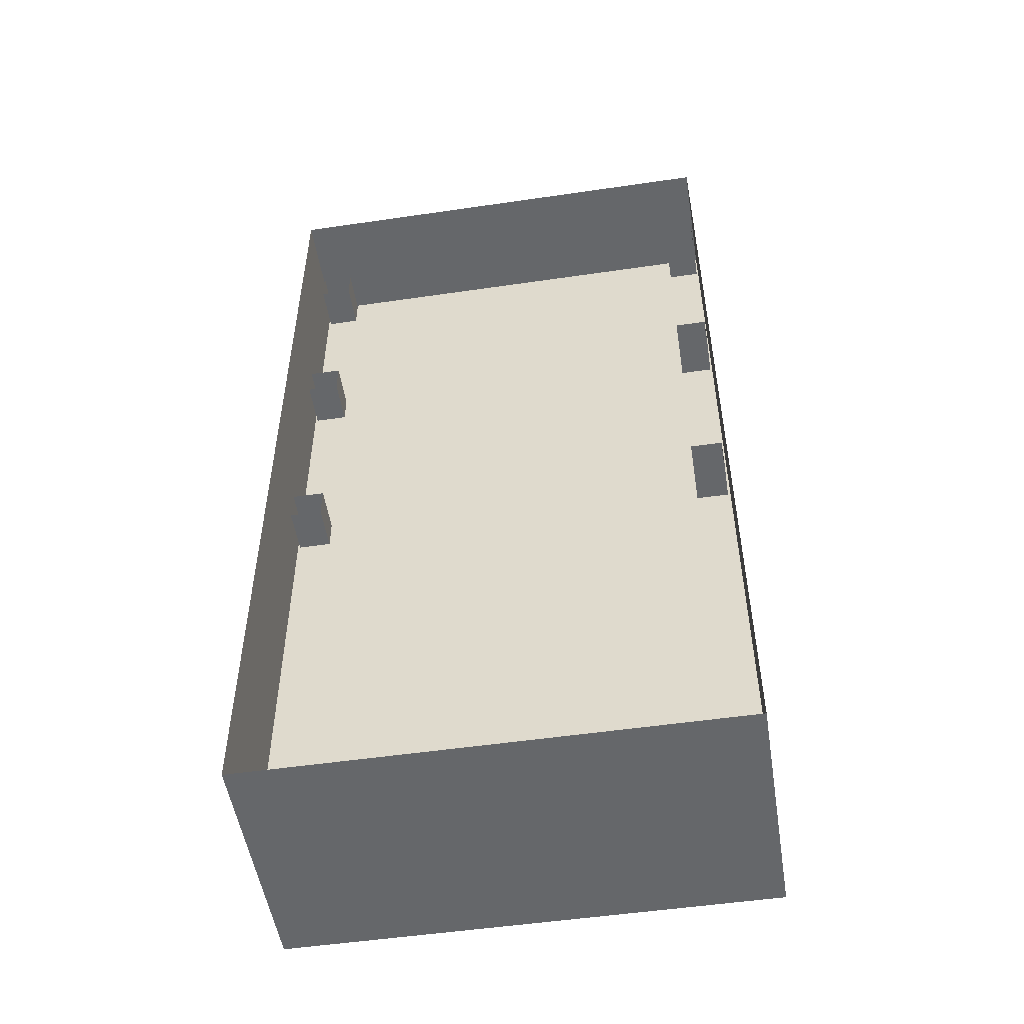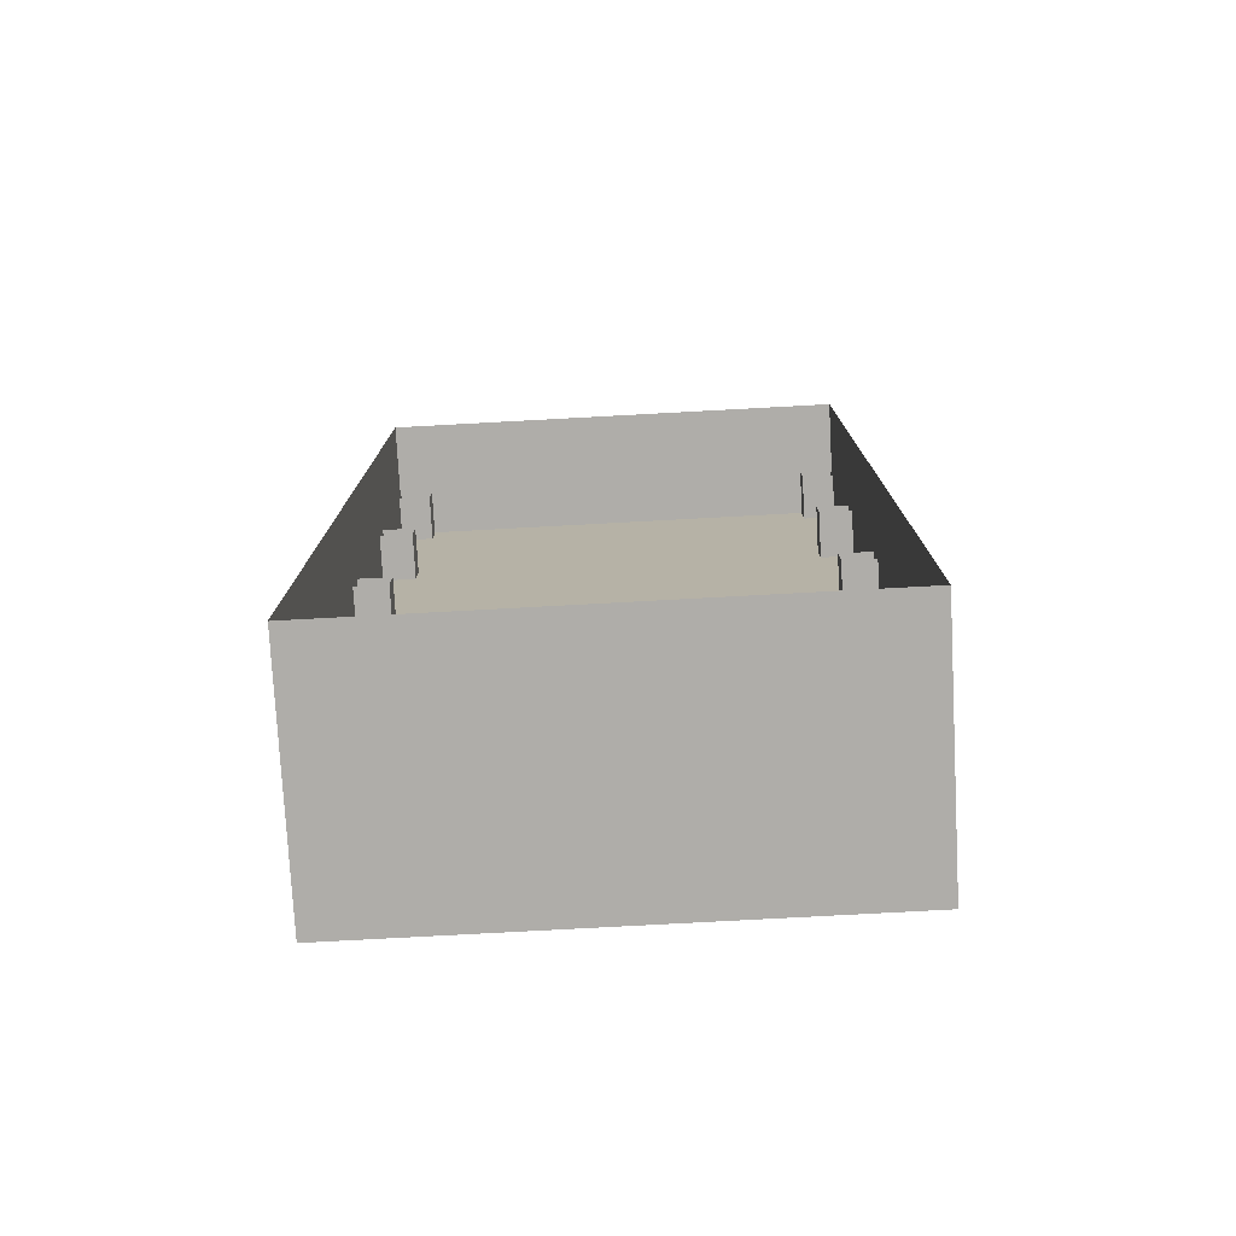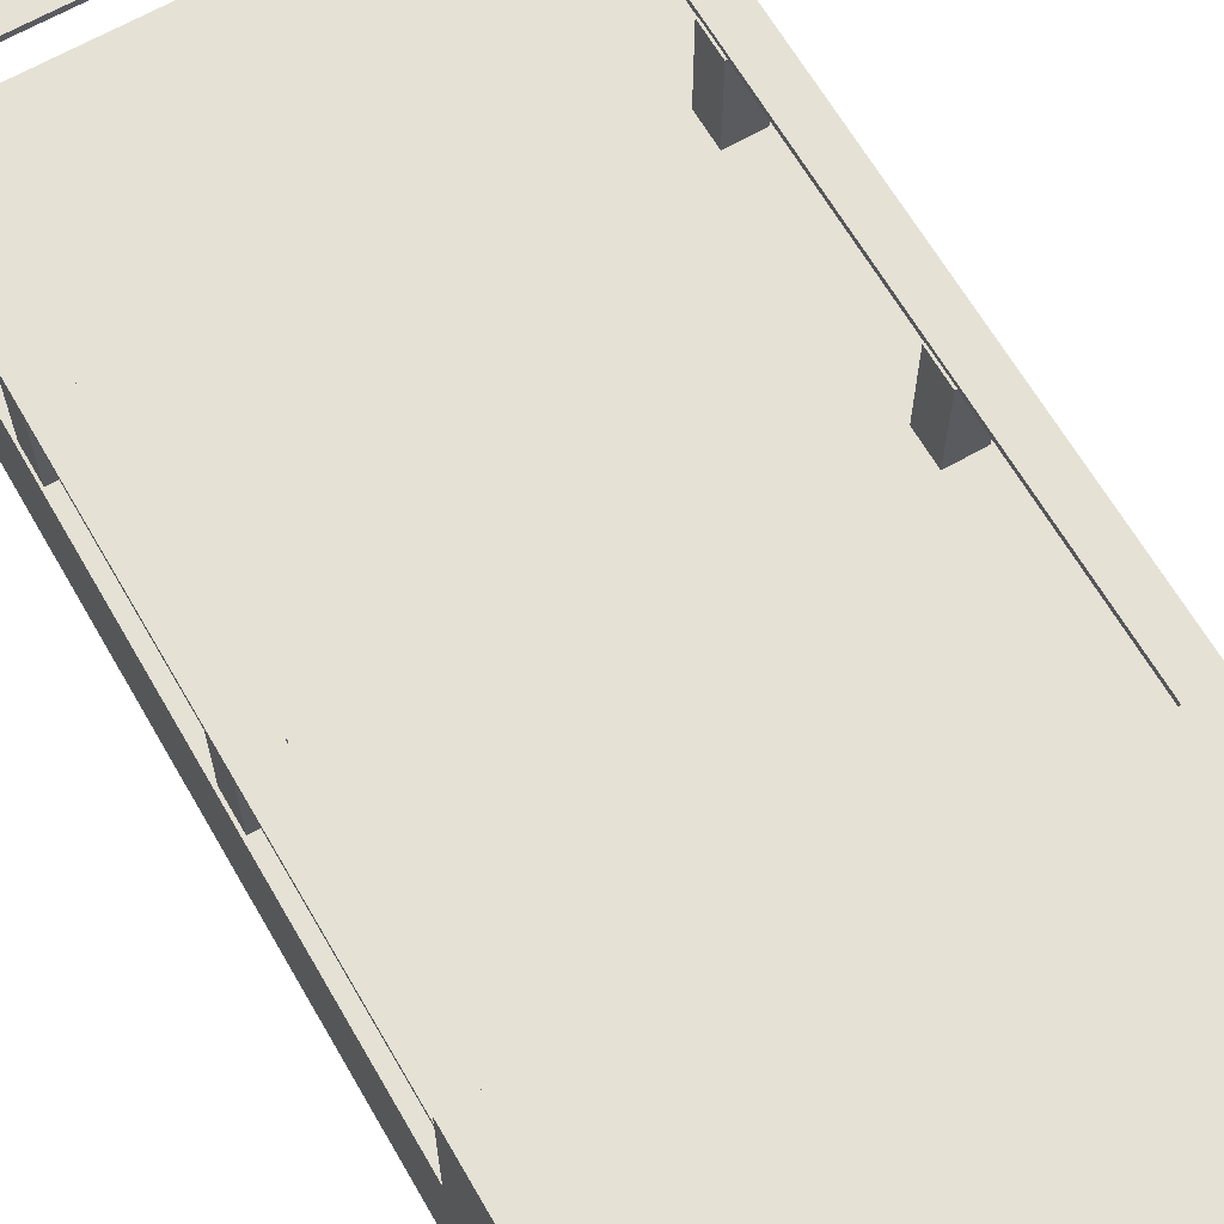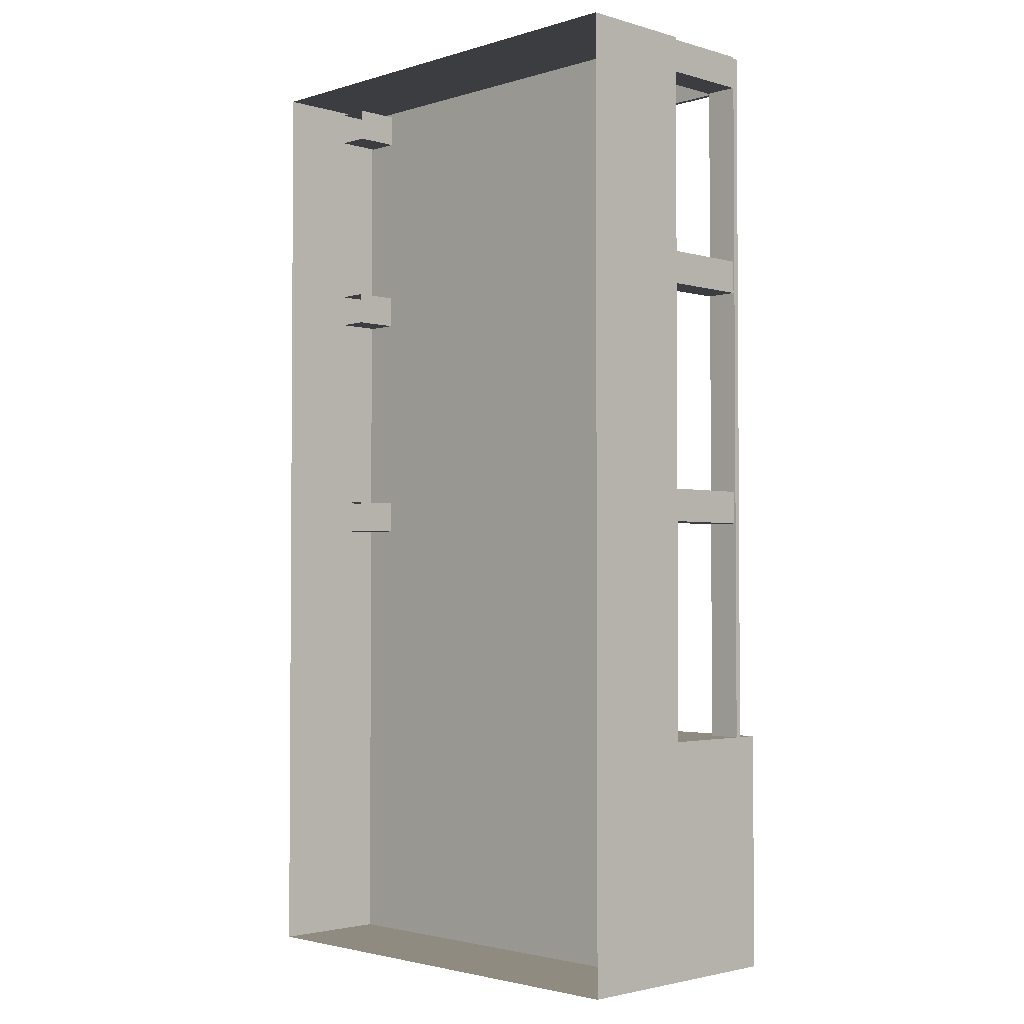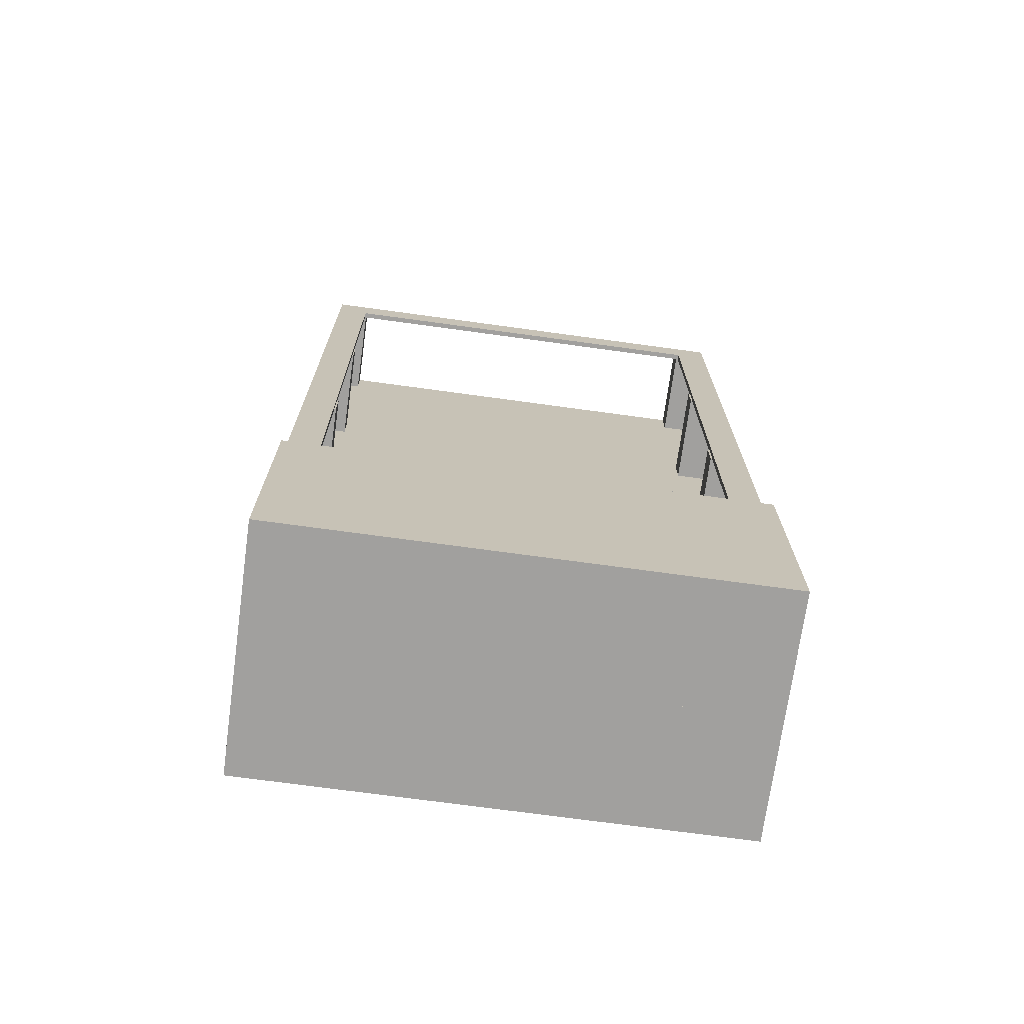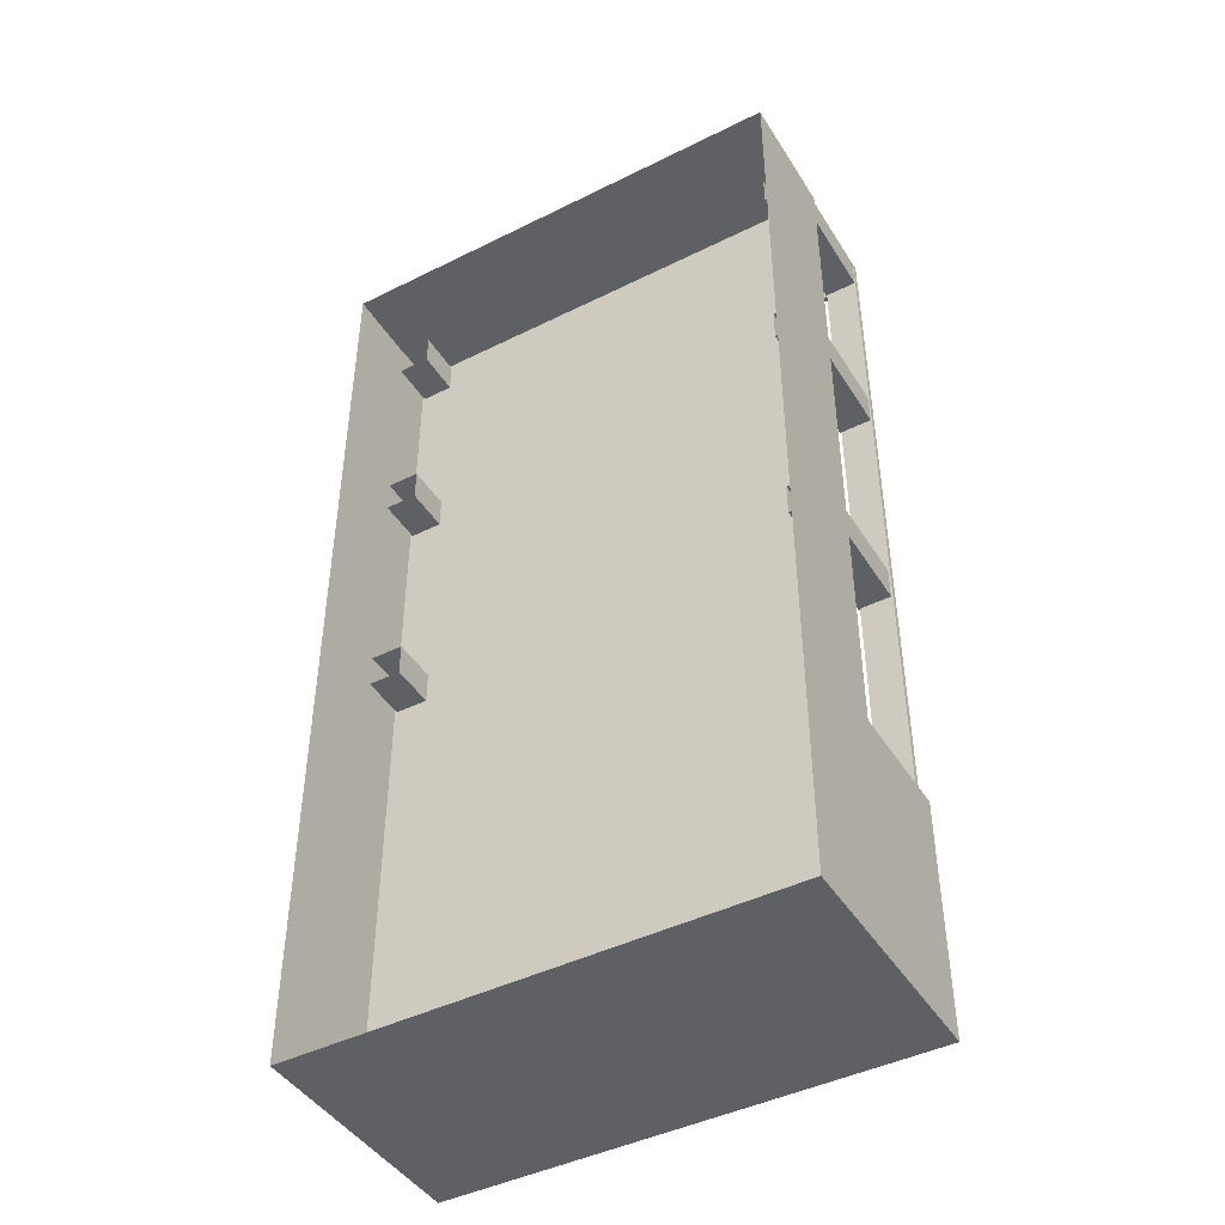
<metadata>
{"format":"obj","ext":"obj","renderer":"f3d","projection":"perspective","resolution":1024,"background":"white","views":[{"elev":-52.0,"azim":9.0,"up":"+Z"},{"elev":-77.2,"azim":3.1,"up":"+Z"},{"elev":65.1,"azim":150.0,"up":"+Y"},{"elev":-2.5,"azim":45.6,"up":"+Z"},{"elev":-71.8,"azim":172.2,"up":"+Z"},{"elev":-44.4,"azim":30.1,"up":"+Z"}]}
</metadata>
<code>
o Plane
v -2.4 0.5044 14.17
v -2.3 0.5044 14.17
v -2.4 0.5044 11.96
v -2.3 0.5044 11.96
v -2.53 0.5044 14.42
v -2.461 0.5044 14.48
v -2.735 0.5044 14.51
v -2.71 0.5044 14.6
v -2.902 0.5044 14.53
v -2.904 0.5044 14.63
v -3.709 0.5044 14.17
v -3.609 0.5044 14.17
v -3.609 0.5044 11.96
v -3.709 0.5044 11.96
v -3.479 0.5044 14.42
v -3.548 0.5044 14.48
v -3.273 0.5044 14.51
v -3.299 0.5044 14.6
v -3.106 0.5044 14.53
v -3.104 0.5044 14.63
v -2.4 0.5044 12.7
v -2.4 0.5044 13.44
v -2.3 0.5044 13.44
v -2.3 0.5044 12.7
v -3.709 0.5044 12.7
v -3.709 0.5044 13.44
v -3.609 0.5044 13.44
v -3.609 0.5044 12.7
f 21 24 4 3
f 2 1 5 6
f 6 5 7 8
f 8 7 9 10
f 28 13 14 25
f 11 16 15 12
f 16 18 17 15
f 18 20 19 17
f 9 19 20 10
f 1 2 23 22
f 22 23 24 21
f 12 27 26 11
f 27 28 25 26
o shelf.030_Cube.034
v -1.998 0 15
v -1.998 0.5 15
v -3.998 0 15
v -3.998 0.5 15
v -1.998 0 11
v -1.998 0.5 11
v -3.998 0 11
v -3.998 0.5 11
f 29 30 32 31
f 31 32 36 35
f 35 36 34 33
f 33 34 30 29
f 36 32 30 34
o shelf.059_Cube.075
v -1.998 0.5 12
v -1.998 1 12
v -3.998 0.5 12
v -3.998 1 12
v -1.998 0.5 11
v -1.998 1 11
v -3.998 0.5 11
v -3.998 1 11
v -2.998 0.5 12
v -2.998 1 12
v -2.998 0.5 11
v -2.998 1 11
f 45 46 40 39
f 39 40 44 43
f 46 38 42 48 44 40
f 41 42 38 37
f 37 38 46 45
f 48 42 41 47 43 44
o Cube.002_Cube.016
v -3.989 0.3086 13.07
v -3.989 0.8968 13.07
v -3.989 0.3086 12.93
v -3.989 0.8968 12.93
v -3.851 0.3086 13.07
v -3.851 0.8968 13.07
v -3.851 0.3086 12.93
v -3.851 0.8968 12.93
f 49 50 52 51
f 51 52 56 55
f 55 56 54 53
f 53 54 50 49
f 56 52 50 54
o Cube.003_Cube.017
v -3.989 0.3086 14.99
v -3.989 0.8968 14.99
v -3.989 0.3086 14.85
v -3.989 0.8968 14.85
v -3.851 0.3086 14.99
v -3.851 0.8968 14.99
v -3.851 0.3086 14.85
v -3.851 0.8968 14.85
f 57 58 60 59
f 59 60 64 63
f 63 64 62 61
f 61 62 58 57
f 64 60 58 62
o Cube.004_Cube.049
v -3.989 0.3086 14.09
v -3.989 0.8968 14.09
v -3.989 0.3086 13.95
v -3.989 0.8968 13.95
v -3.851 0.3086 14.09
v -3.851 0.8968 14.09
v -3.851 0.3086 13.95
v -3.851 0.8968 13.95
f 65 66 68 67
f 67 68 72 71
f 71 72 70 69
f 69 70 66 65
f 72 68 66 70
o Cube.005_Cube.054
v -2.145 0.3086 14.09
v -2.145 0.8968 14.09
v -2.145 0.3086 13.95
v -2.145 0.8968 13.95
v -2.007 0.3086 14.09
v -2.007 0.8968 14.09
v -2.007 0.3086 13.95
v -2.007 0.8968 13.95
f 73 74 76 75
f 75 76 80 79
f 79 80 78 77
f 77 78 74 73
f 80 76 74 78
o Cube.006_Cube.055
v -2.148 0.3086 13.07
v -2.148 0.8968 13.07
v -2.148 0.3086 12.93
v -2.148 0.8968 12.93
v -2.01 0.3086 13.07
v -2.01 0.8968 13.07
v -2.01 0.3086 12.93
v -2.01 0.8968 12.93
f 81 82 84 83
f 83 84 88 87
f 87 88 86 85
f 85 86 82 81
f 88 84 82 86
o Cube.007_Cube.056
v -2.144 0.3086 15
v -2.144 0.8968 15
v -2.144 0.3086 14.86
v -2.144 0.8968 14.86
v -2.006 0.3086 15
v -2.006 0.8968 15
v -2.006 0.3086 14.86
v -2.006 0.8968 14.86
f 89 90 92 91
f 91 92 96 95
f 95 96 94 93
f 93 94 90 89
f 96 92 90 94
o Cube.010_Cube.059
v -3.858 0.9152 14.85
v -3.858 0.9152 11.89
v -3.997 0.9152 14.85
v -3.997 0.9152 11.89
v -3.858 0.8918 14.85
v -3.858 0.8918 11.89
v -3.997 0.8918 14.85
v -3.997 0.8918 11.89
v -3.996 0.9152 14.99
v -2.002 0.9152 14.99
v -3.996 0.9152 14.85
v -2.002 0.9152 14.85
v -3.996 0.8918 14.99
v -2.002 0.8918 14.99
v -3.996 0.8918 14.85
v -2.002 0.8918 14.85
v -2.002 0.9152 14.85
v -2.002 0.9152 11.89
v -2.14 0.9152 14.85
v -2.14 0.9152 11.89
v -2.002 0.8918 14.85
v -2.002 0.8918 11.89
v -2.14 0.8918 14.85
v -2.14 0.8918 11.89
v -3.858 0.9152 13.86
v -3.858 0.9152 12.88
v -3.997 0.9152 12.88
v -3.997 0.9152 13.86
v -3.997 0.8918 12.88
v -3.997 0.8918 13.86
v -3.858 0.8918 12.88
v -3.858 0.8918 13.86
v -2.999 0.9152 14.99
v -2.999 0.9152 14.85
v -2.999 0.8918 14.85
v -2.999 0.8918 14.99
v -2.002 0.9152 13.86
v -2.002 0.9152 12.88
v -2.14 0.9152 12.88
v -2.14 0.9152 13.86
v -2.14 0.8918 12.88
v -2.14 0.8918 13.86
v -2.002 0.8918 12.88
v -2.002 0.8918 13.86
f 122 98 100 123
f 123 100 104 125
f 125 104 102 127
f 127 102 98 122
f 104 100 98 102
f 129 106 108 130
f 130 108 112 131
f 131 112 110 132
f 132 110 106 129
f 107 111 109 105
f 112 108 106 110
f 134 114 116 135
f 135 116 120 137
f 137 120 118 139
f 139 118 114 134
f 120 116 114 118
f 101 128 121 97
f 128 127 122 121
f 103 126 128 101
f 126 125 127 128
f 99 124 126 103
f 124 123 125 126
f 97 121 124 99
f 121 122 123 124
f 109 132 129 105
f 111 131 132 109
f 107 130 131 111
f 105 129 130 107
f 117 140 133 113
f 140 139 134 133
f 119 138 140 117
f 138 137 139 140
f 115 136 138 119
f 136 135 137 138
f 113 133 136 115
f 133 134 135 136

</code>
